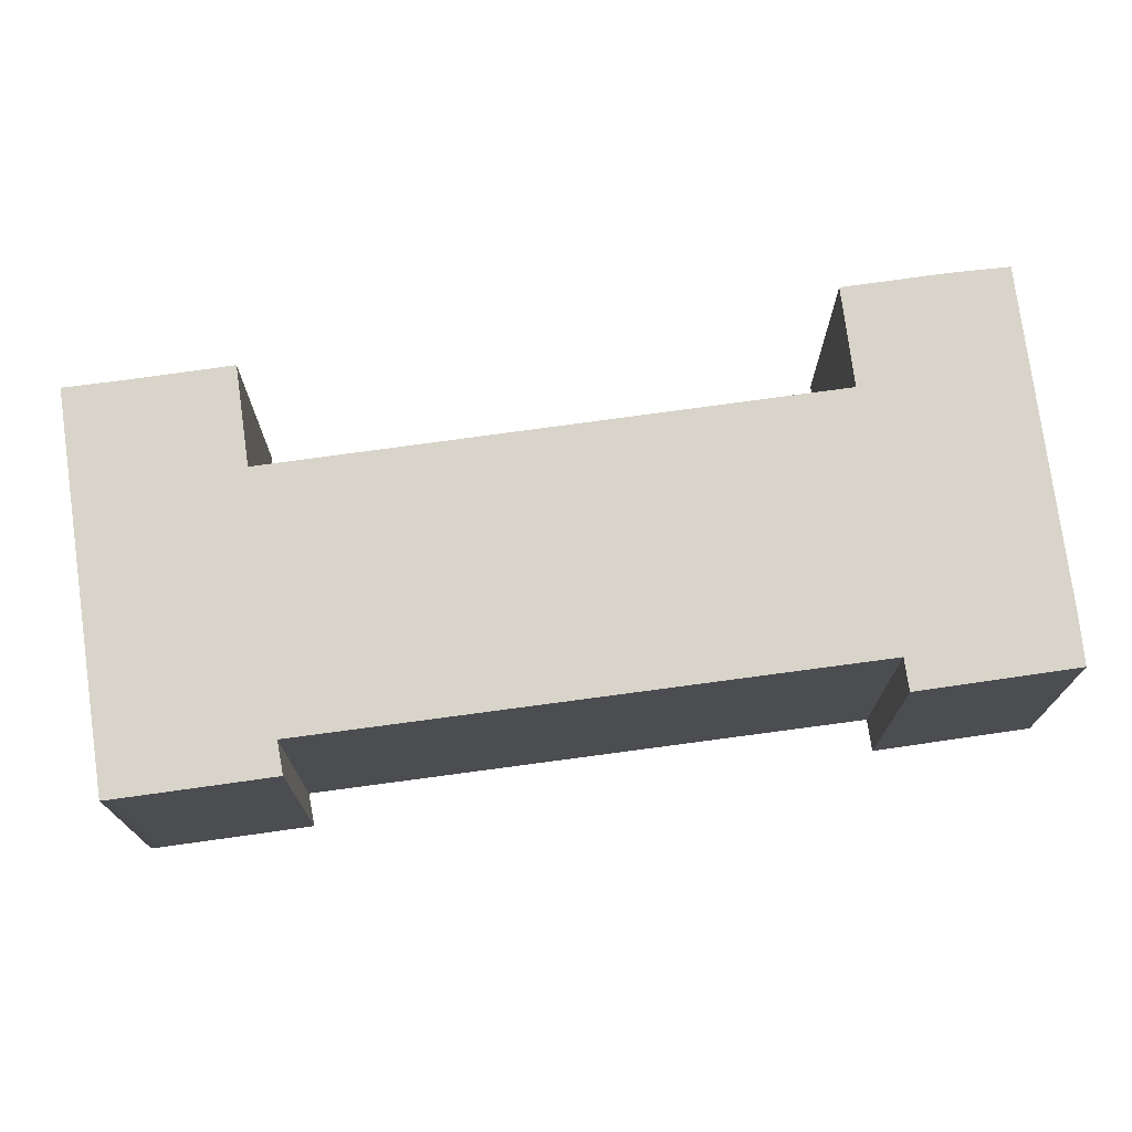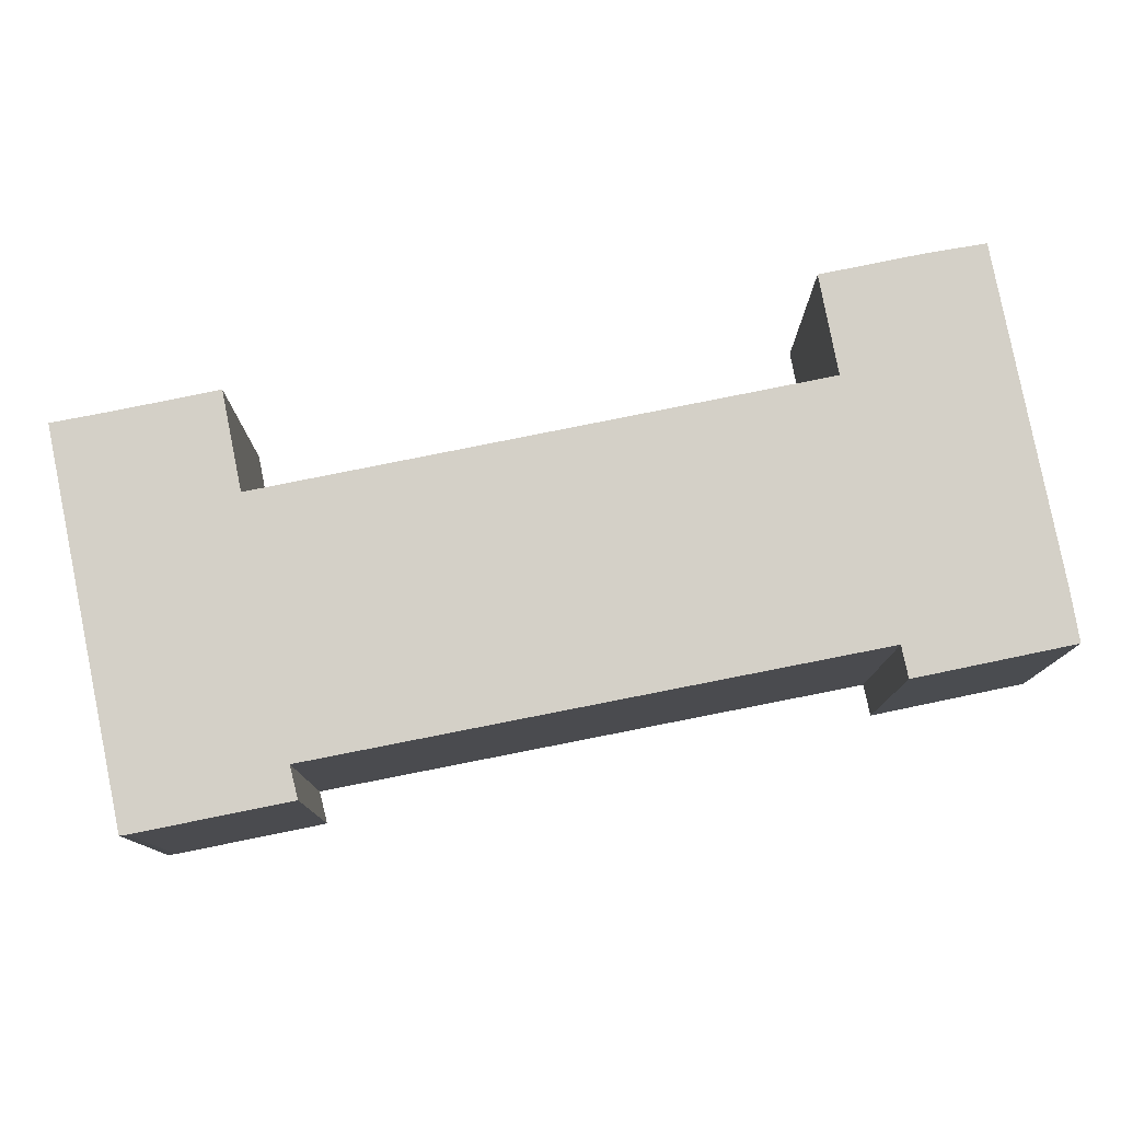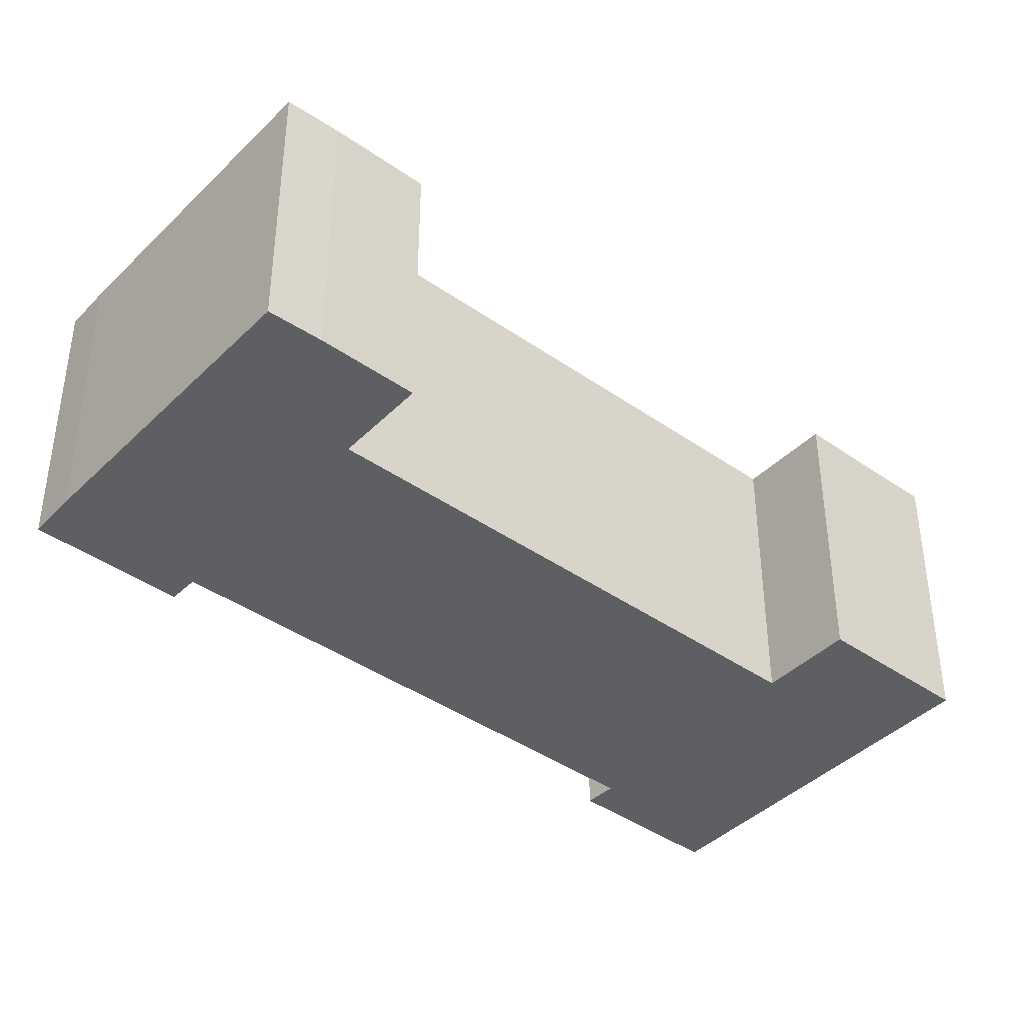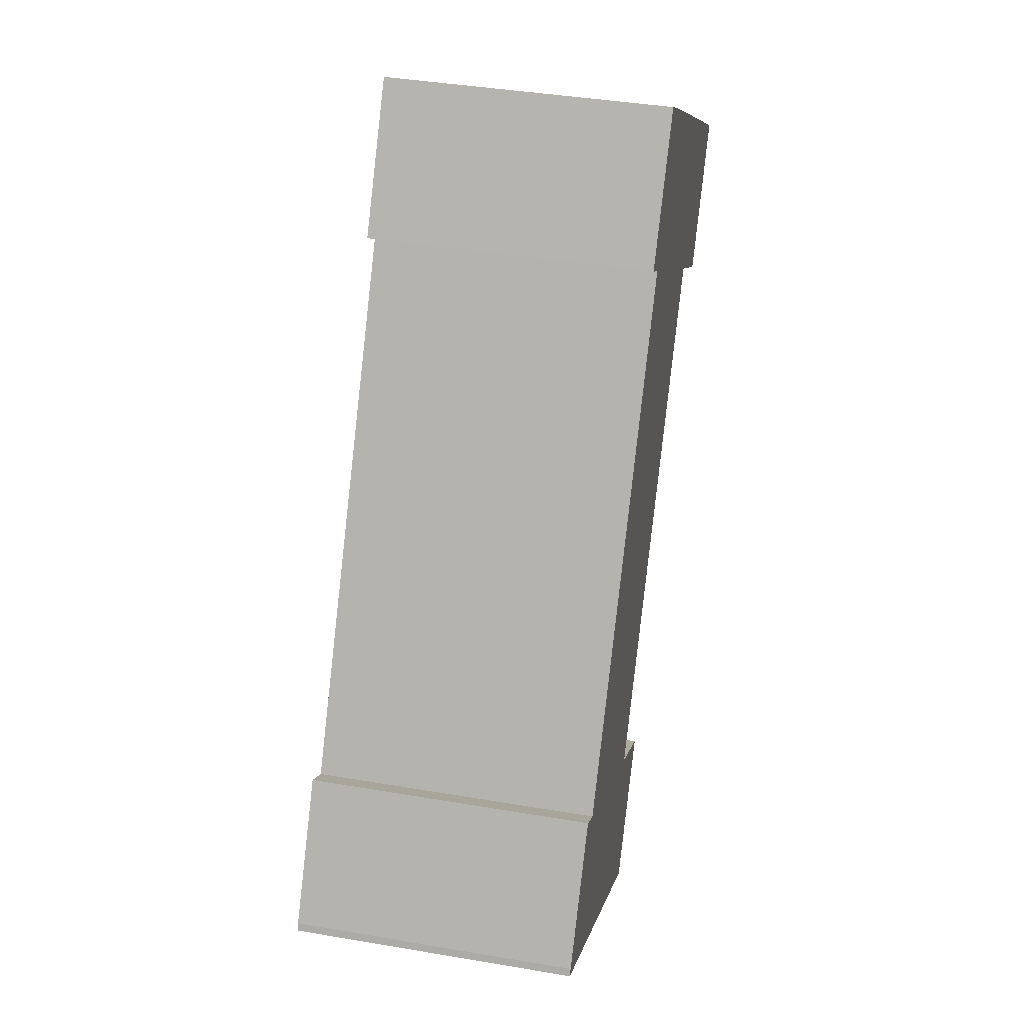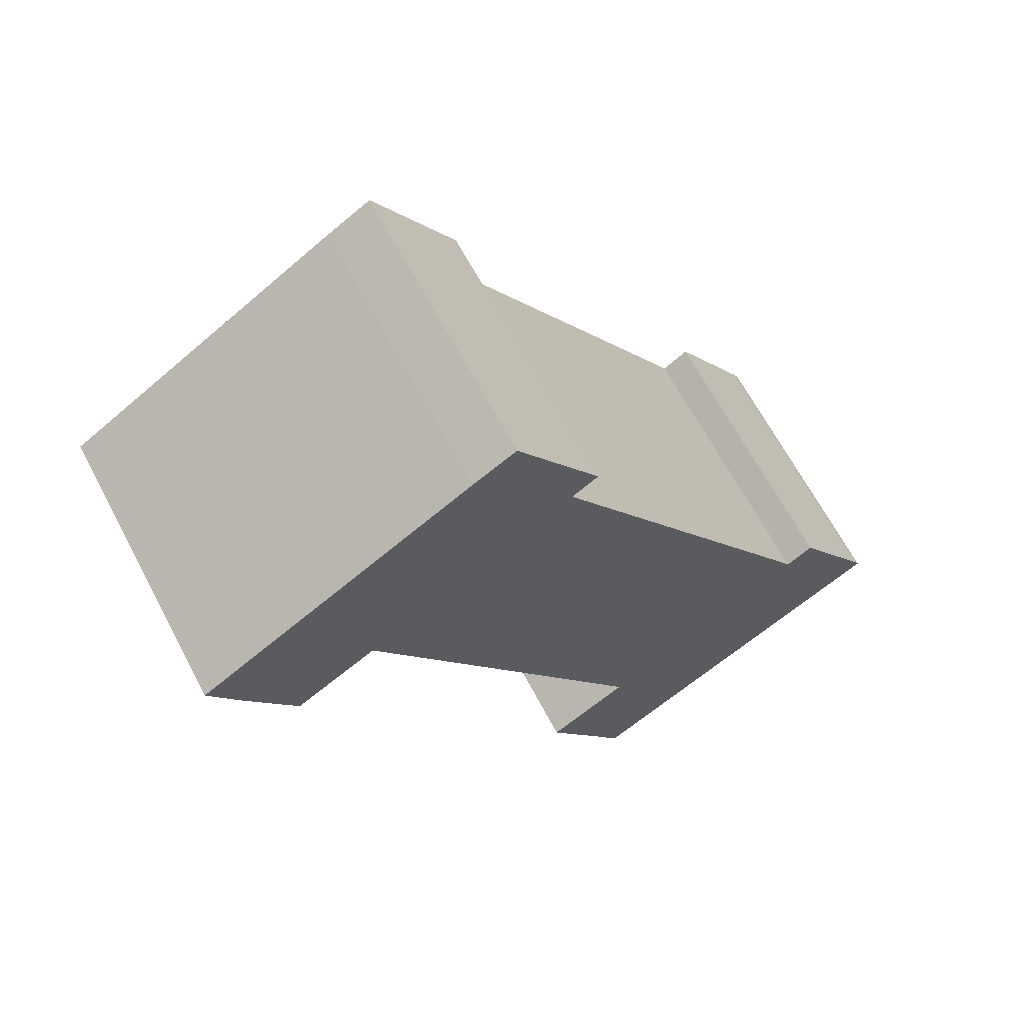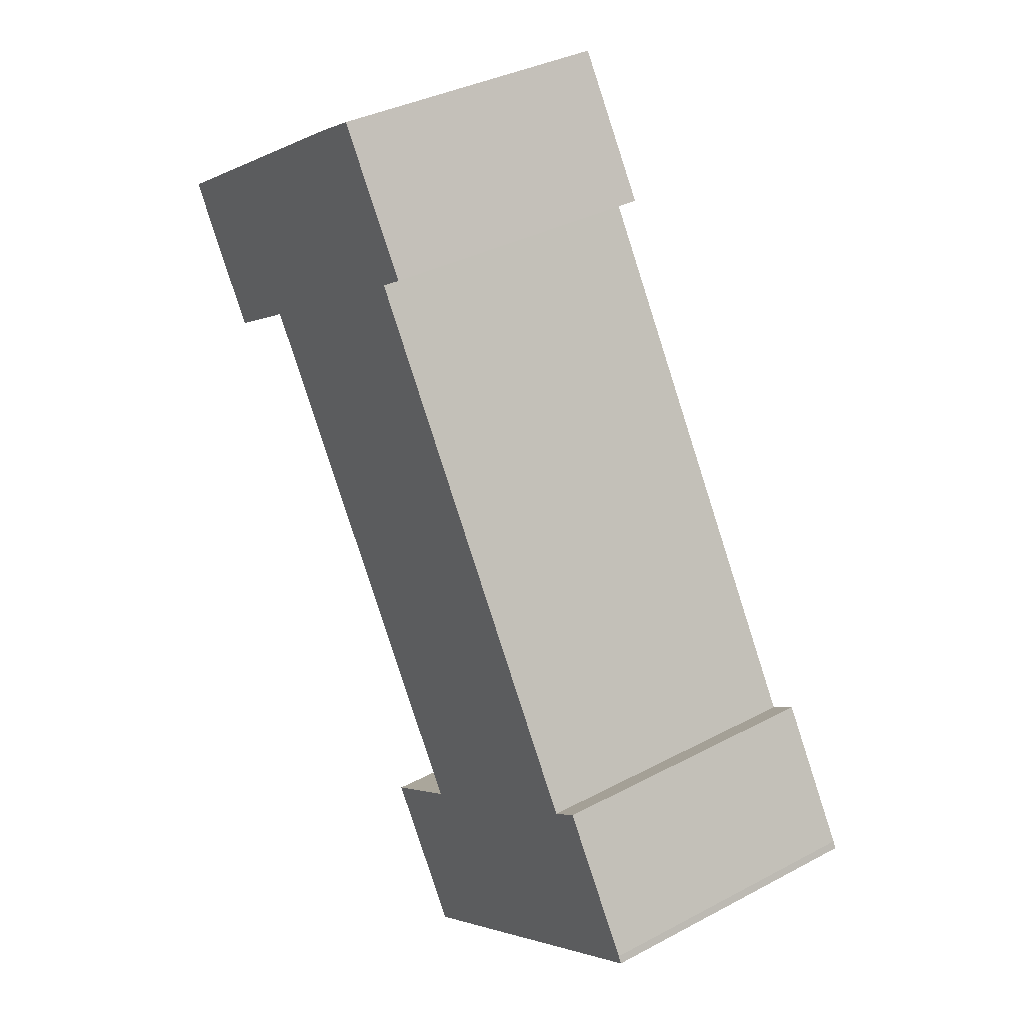
<metadata>
{"format":"obj","ext":"obj","renderer":"f3d","projection":"perspective","resolution":1024,"background":"white","views":[{"elev":75.5,"azim":-65.8,"up":"+Y"},{"elev":80.0,"azim":-69.3,"up":"+Y"},{"elev":-41.3,"azim":81.7,"up":"+Y"},{"elev":39.5,"azim":-78.0,"up":"+Z"},{"elev":65.2,"azim":152.2,"up":"+Z"},{"elev":35.3,"azim":-125.2,"up":"+Z"}]}
</metadata>
<code>
v  20.4 12.63 32.6
v  17.84 12.63 25.97
v  16.66 12.63 26.73
v  27.21 12.63 19.92
v  27.29 12.63 20.05
v  27.37 12.63 20
v  30.92 12.63 17.81
v  33.32 12.63 21.64
v  34.58 12.63 23.8
v  31.1 12.63 25.98
v  26.33 12.63 28.96
v  22.33 12.63 31.46
v  17.76 12.63 25.83
v  14.34 12.63 -0.654
v  5.013 12.63 5.314
v  14.39 12.63 -0.568
v  0.164 12.63 0.306
v  5.856 12.63 -3.672
v  0 12.63 7.734e-16
v  3.748 12.63 6.01
v  6.676 12.63 -4.186
v  10.7 12.63 -6.706
v  14.23 12.63 -8.922
v  15.61 12.63 -6.673
v  4.936 12.63 5.19
v  17.98 12.63 -2.927
v  14.44 12.63 -0.714
v  17.98 1.792e-16 -2.927
v  14.23 5.463e-16 -8.922
v  15.61 4.086e-16 -6.673
v  34.58 -1.457e-15 23.8
v  33.32 -1.325e-15 21.64
v  30.92 -1.091e-15 17.81
v  27.29 -1.228e-15 20.05
v  27.21 -1.22e-15 19.92
v  14.39 3.478e-17 -0.568
v  14.34 4.005e-17 -0.654
v  5.856 2.248e-16 -3.672
v  0 0 0
v  10.7 4.106e-16 -6.706
v  6.676 2.563e-16 -4.186
v  17.84 -1.59e-15 25.97
v  16.66 -1.637e-15 26.73
v  27.37 -1.225e-15 20
v  0.164 -1.874e-17 0.306
v  3.748 -3.68e-16 6.01
v  4.936 -3.178e-16 5.19
v  5.013 -3.254e-16 5.314
v  17.76 -1.582e-15 25.83
v  20.4 -1.996e-15 32.6
v  22.33 -1.927e-15 31.46
v  31.1 -1.591e-15 25.98
v  26.33 -1.773e-15 28.96
v  14.44 4.372e-17 -0.714
g defaultobject
f 1 2 3
f 2 1 4
f 4 1 5
f 5 1 6
f 6 1 7
f 7 1 8
f 8 1 9
f 9 1 10
f 10 1 11
f 11 1 12
f 13 14 15
f 14 13 16
f 16 13 4
f 4 13 2
f 17 18 19
f 18 17 20
f 18 20 21
f 21 20 22
f 22 20 23
f 23 20 24
f 24 20 25
f 24 25 26
f 26 25 14
f 14 25 15
f 26 14 27
f 28 24 26
f 24 28 23
f 23 28 29
f 29 28 30
f 31 8 9
f 8 31 32
f 32 7 8
f 7 32 33
f 34 4 5
f 4 34 16
f 16 34 35
f 16 35 36
f 16 36 14
f 14 36 37
f 29 22 23
f 22 29 21
f 21 29 18
f 18 29 19
f 19 29 38
f 19 38 39
f 38 29 40
f 38 40 41
f 42 3 2
f 3 42 43
f 33 6 7
f 6 33 5
f 5 33 34
f 34 33 44
f 39 17 19
f 17 39 45
f 45 20 17
f 20 45 46
f 47 15 25
f 15 47 13
f 13 47 48
f 13 48 49
f 13 49 2
f 2 49 42
f 43 1 3
f 1 43 50
f 46 25 20
f 25 46 47
f 50 12 1
f 12 50 51
f 51 11 12
f 11 51 10
f 10 51 9
f 9 51 52
f 9 52 31
f 52 51 53
f 27 28 26
f 28 27 14
f 28 14 54
f 54 14 37
f 52 32 31
f 32 52 53
f 32 53 33
f 33 53 51
f 33 51 50
f 33 50 43
f 33 43 44
f 44 43 34
f 34 43 42
f 34 42 35
f 42 36 35
f 36 42 49
f 36 49 48
f 36 48 37
f 37 48 30
f 30 48 29
f 29 48 47
f 29 47 46
f 29 46 45
f 29 45 40
f 40 45 41
f 41 45 38
f 38 45 39
f 54 30 28
f 30 54 37

</code>
